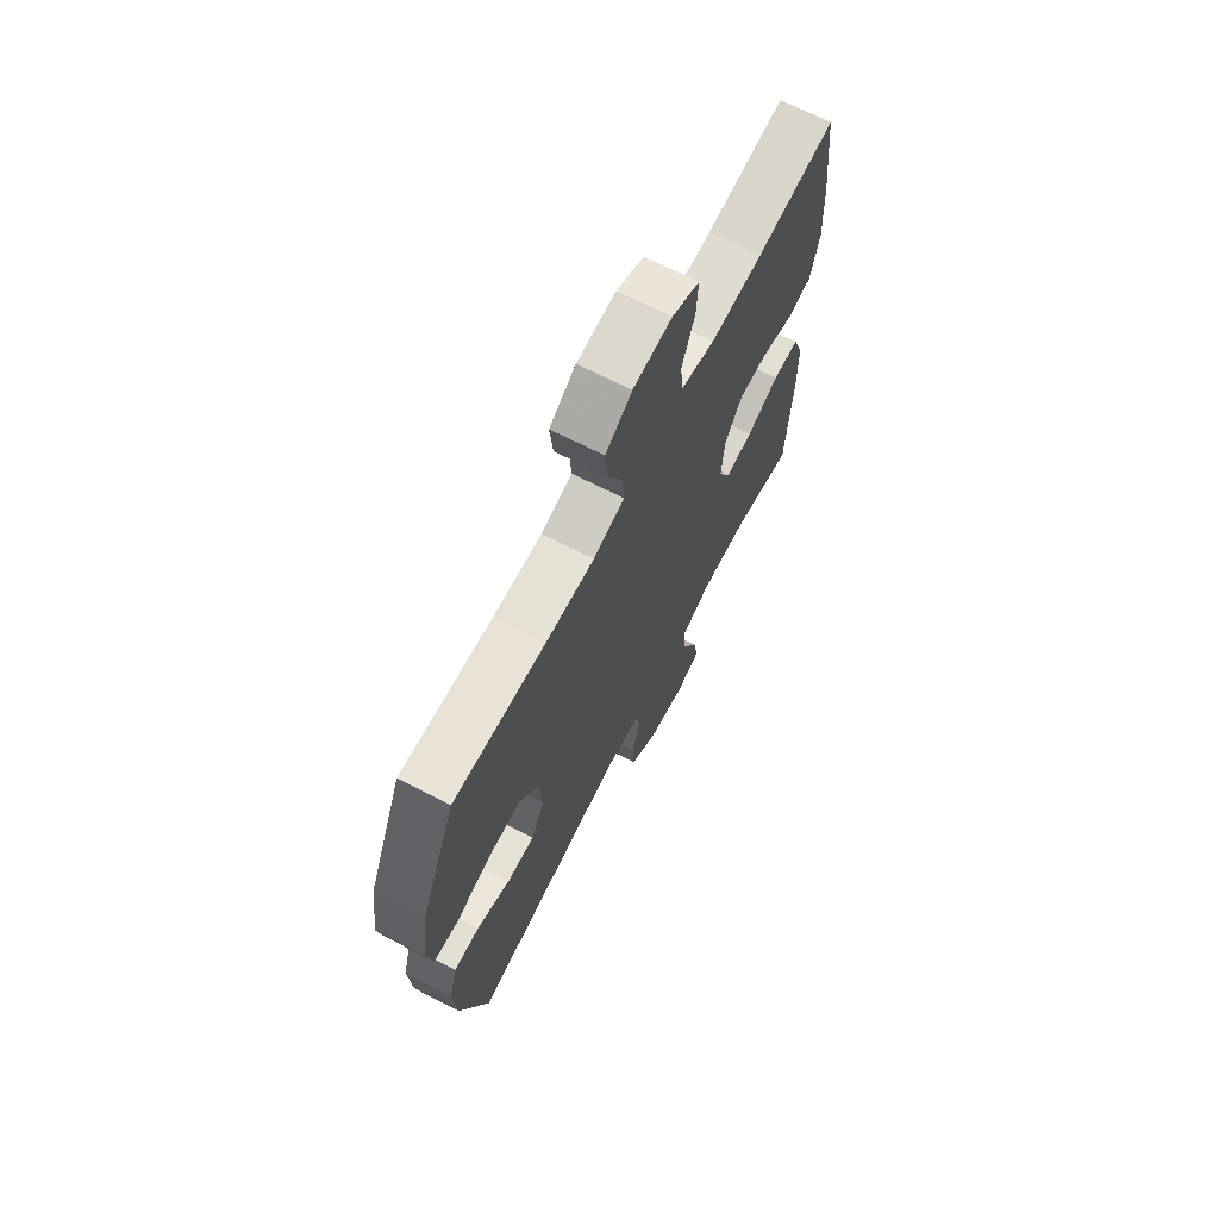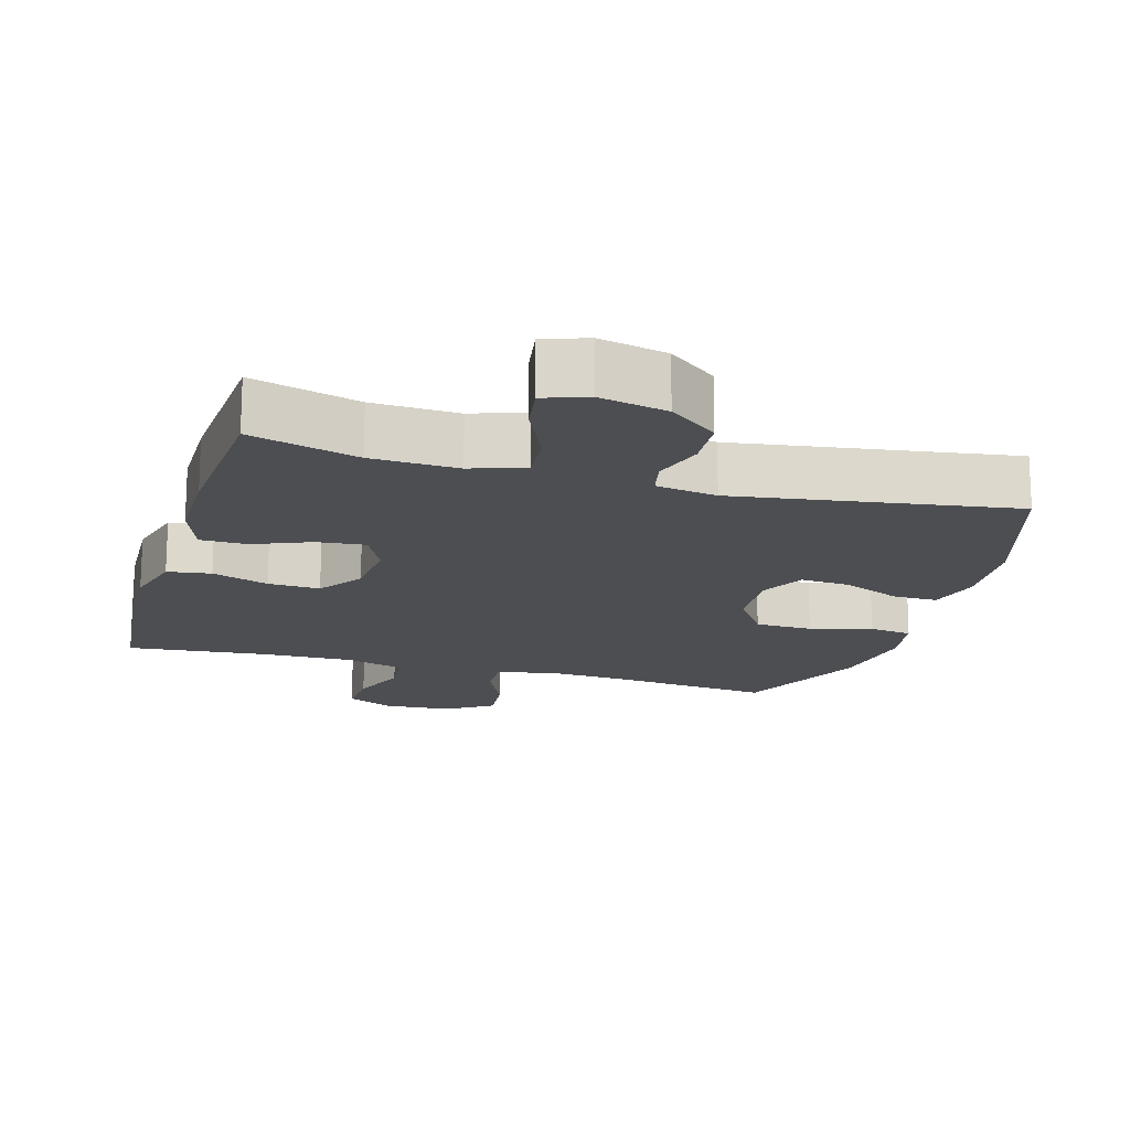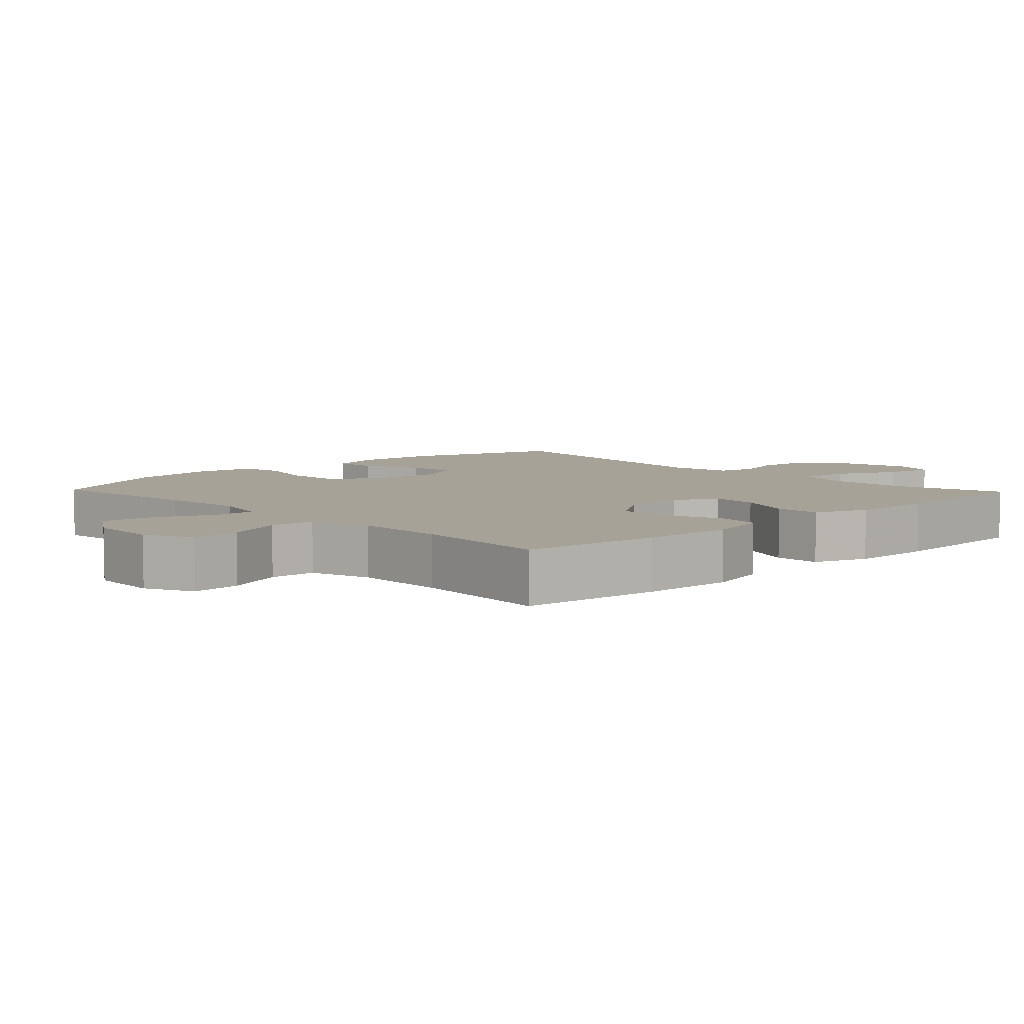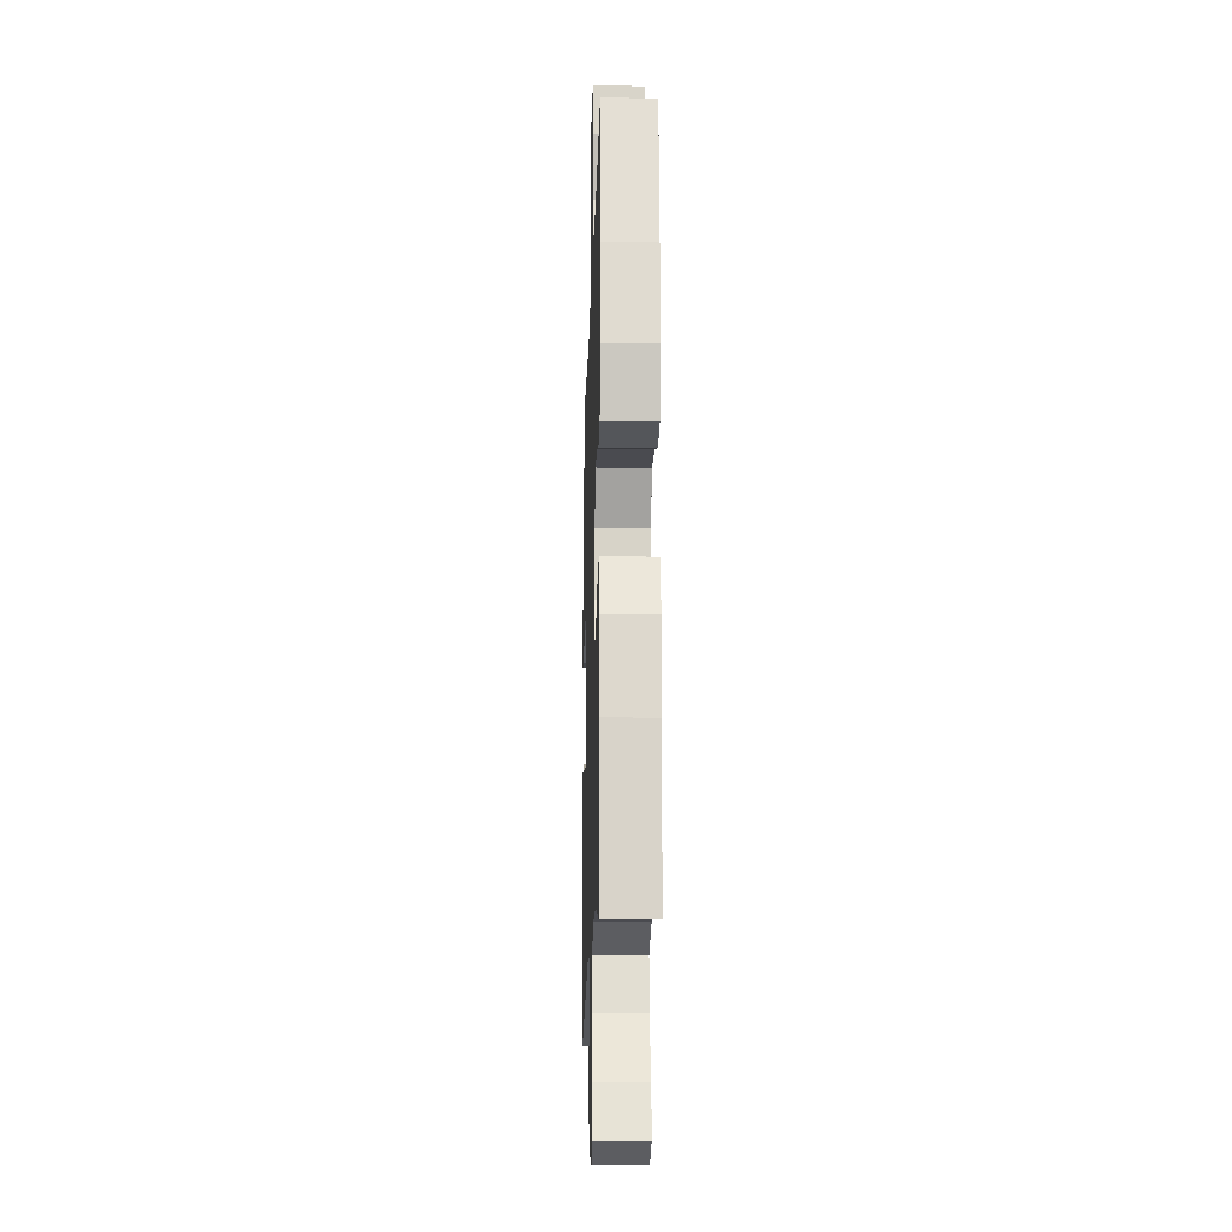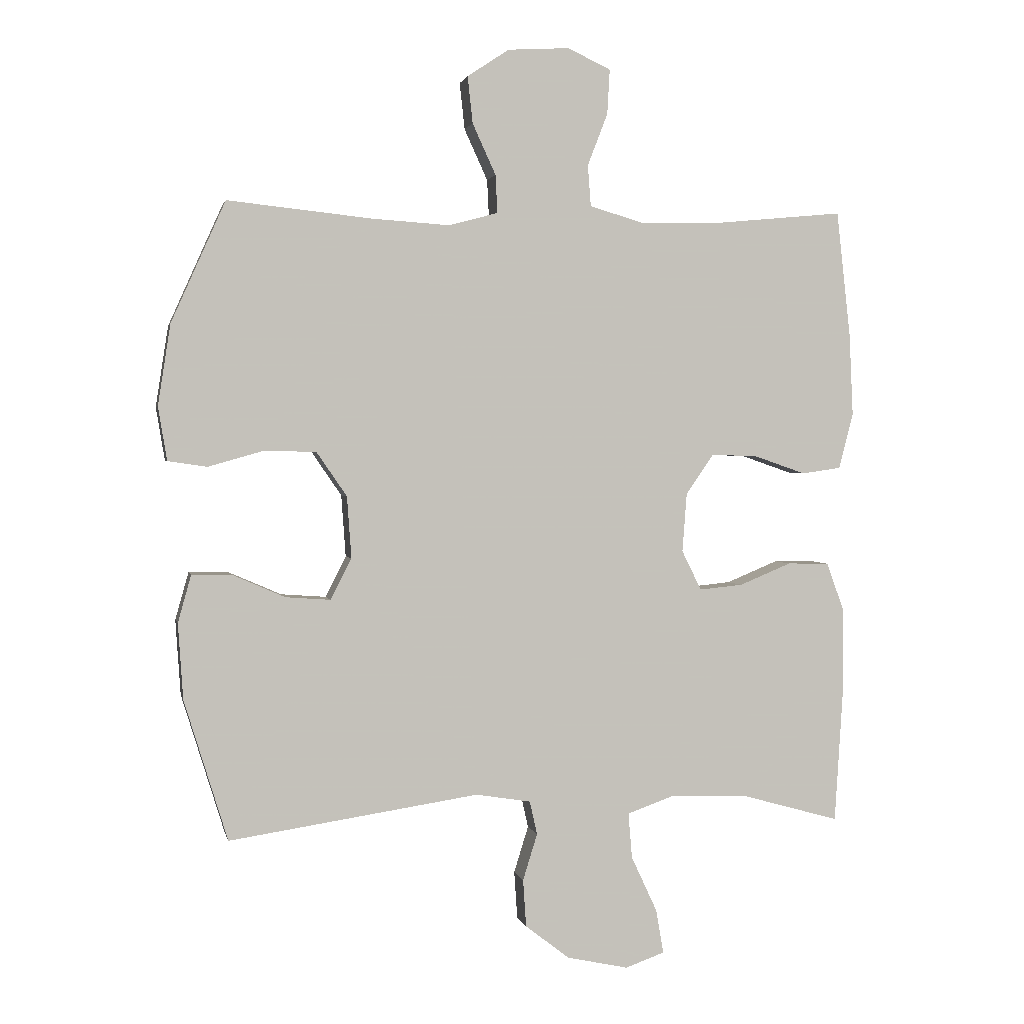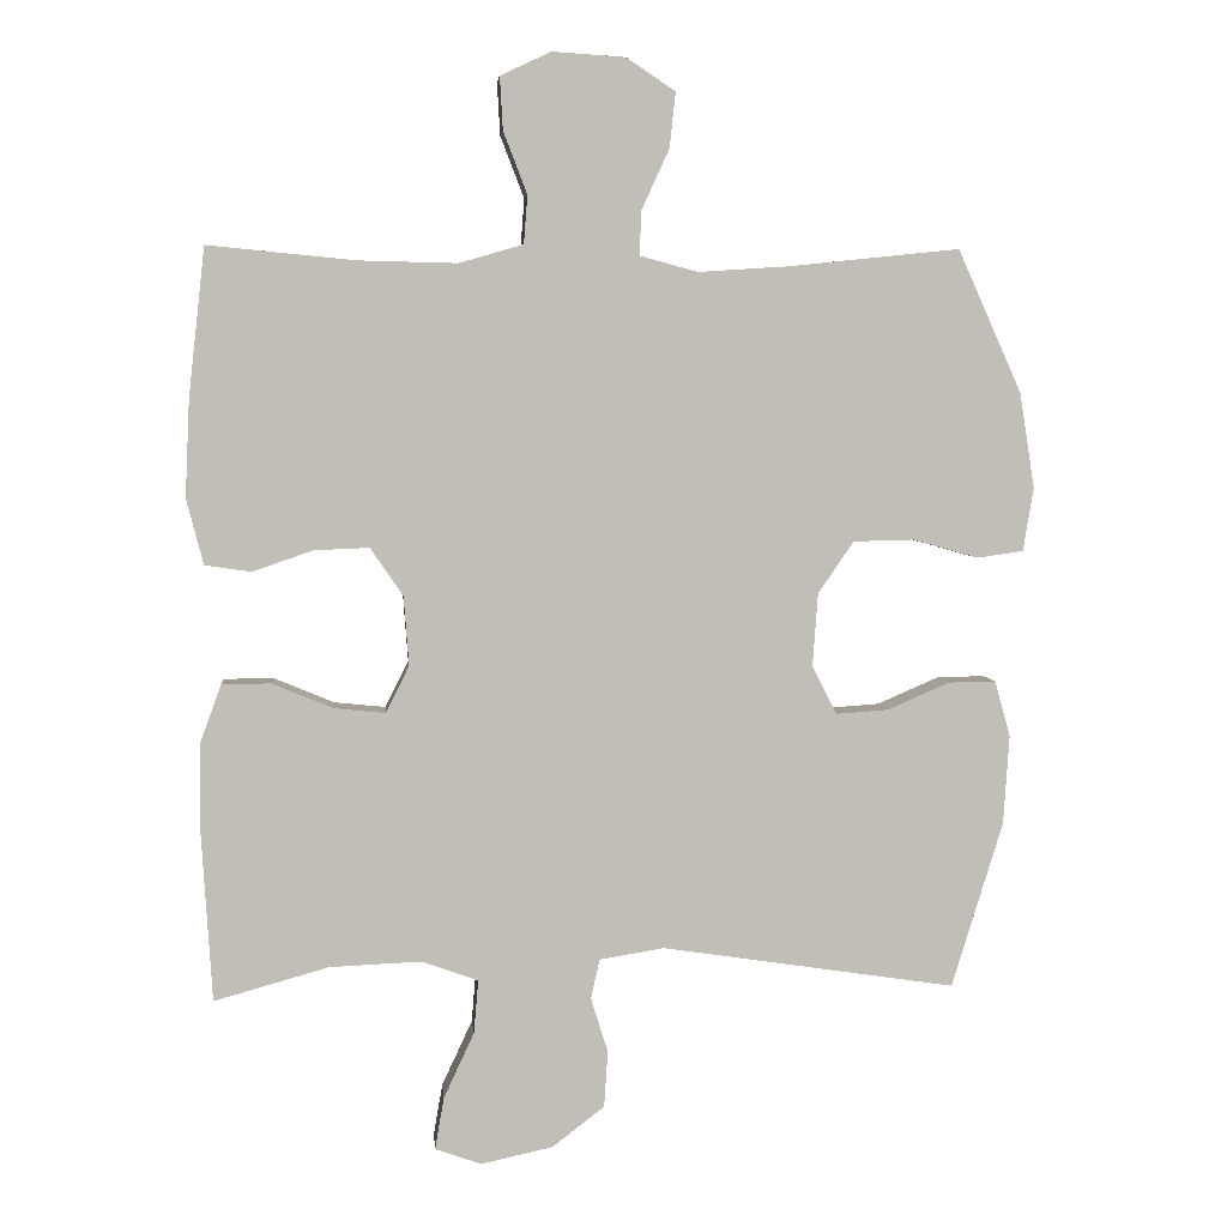
<metadata>
{"format":"obj","ext":"obj","renderer":"f3d","projection":"perspective","resolution":1024,"background":"white","views":[{"elev":68.8,"azim":-62.9,"up":"+Z"},{"elev":-16.7,"azim":163.7,"up":"+Y"},{"elev":6.4,"azim":46.2,"up":"+Y"},{"elev":-16.9,"azim":88.3,"up":"+Z"},{"elev":1.8,"azim":-11.7,"up":"+Z"},{"elev":4.6,"azim":174.6,"up":"+Z"}]}
</metadata>
<code>
v -0.5 0.07 -0.5
v -0.569 0.07 -0.277
v -0.577 0.07 -0.157
v -0.556 0.07 -0.082
v -0.492 0.07 -0.083
v -0.409 0.07 -0.119
v -0.338 0.07 -0.124
v -0.305 0.07 -0.059
v -0.312 0.07 0.039
v -0.36 0.07 0.109
v -0.442 0.07 0.111
v -0.53 0.07 0.086
v -0.592 0.07 0.095
v -0.606 0.07 0.18
v -0.586 0.07 0.308
v -0.5 0.07 0.5
v -0.271 0.07 0.476
v -0.148 0.07 0.468
v -0.07 0.07 0.489
v -0.073 0.07 0.549
v -0.11 0.07 0.63
v -0.118 0.07 0.704
v -0.052 0.07 0.748
v 0.046 0.07 0.754
v 0.114 0.07 0.722
v 0.11 0.07 0.651
v 0.078 0.07 0.568
v 0.083 0.07 0.503
v 0.169 0.07 0.478
v 0.301 0.07 0.481
v 0.5 0.07 0.5
v 0.522 0.07 0.301
v 0.528 0.07 0.17
v 0.505 0.07 0.082
v 0.443 0.07 0.073
v 0.362 0.07 0.101
v 0.288 0.07 0.104
v 0.244 0.07 0.04
v 0.237 0.07 -0.053
v 0.268 0.07 -0.116
v 0.337 0.07 -0.109
v 0.419 0.07 -0.075
v 0.485 0.07 -0.076
v 0.513 0.07 -0.153
v 0.514 0.07 -0.275
v 0.5 0.07 -0.5
v 0.346 0.07 -0.457
v 0.223 0.07 -0.452
v 0.147 0.07 -0.479
v 0.153 0.07 -0.551
v 0.194 0.07 -0.639
v 0.206 0.07 -0.709
v 0.144 0.07 -0.731
v 0.047 0.07 -0.71
v -0.023 0.07 -0.656
v -0.028 0.07 -0.581
v -0.005 0.07 -0.507
v -0.017 0.07 -0.454
v -0.104 0.07 -0.44
v -0.5 0 -0.5
v -0.569 0 -0.277
v -0.577 0 -0.157
v -0.556 0 -0.082
v -0.492 0 -0.083
v -0.409 0 -0.119
v -0.338 0 -0.124
v -0.305 0 -0.059
v -0.312 0 0.039
v -0.36 0 0.109
v -0.442 0 0.111
v -0.53 0 0.086
v -0.592 0 0.095
v -0.606 0 0.18
v -0.586 0 0.308
v -0.5 0 0.5
v -0.271 0 0.476
v -0.148 0 0.468
v -0.07 0 0.489
v -0.073 0 0.549
v -0.11 0 0.63
v -0.118 0 0.704
v -0.052 0 0.748
v 0.046 0 0.754
v 0.114 0 0.722
v 0.11 0 0.651
v 0.078 0 0.568
v 0.083 0 0.503
v 0.169 0 0.478
v 0.301 0 0.481
v 0.5 0 0.5
v 0.522 0 0.301
v 0.528 0 0.17
v 0.505 0 0.082
v 0.443 0 0.073
v 0.362 0 0.101
v 0.288 0 0.104
v 0.244 0 0.04
v 0.237 0 -0.053
v 0.268 0 -0.116
v 0.337 0 -0.109
v 0.419 0 -0.075
v 0.485 0 -0.076
v 0.513 0 -0.153
v 0.514 0 -0.275
v 0.5 0 -0.5
v 0.346 0 -0.457
v 0.223 0 -0.452
v 0.147 0 -0.479
v 0.153 0 -0.551
v 0.194 0 -0.639
v 0.206 0 -0.709
v 0.144 0 -0.731
v 0.047 0 -0.71
v -0.023 0 -0.656
v -0.028 0 -0.581
v -0.005 0 -0.507
v -0.017 0 -0.454
v -0.104 0 -0.44
f 54 55 56 57
f 54 57 58
f 53 54 58
f 50 51 52 53
f 49 50 53 58
f 48 49 58 59
f 44 45 46 47
f 44 47 48
f 41 42 43 44
f 40 41 44 48
f 39 40 48 59
f 33 34 35 36
f 33 36 37
f 30 31 32 33
f 29 30 33 37
f 28 29 37 38
f 24 25 26 27
f 24 27 28
f 23 24 28
f 20 21 22 23
f 19 20 23 28
f 18 19 28 38
f 14 15 16 17
f 11 12 13 14
f 10 11 14 17
f 9 10 17 18
f 3 4 5 6
f 3 6 7
f 2 3 7
f 1 2 7
f 59 1 7 8
f 18 38 39 59
f 8 9 18 59
f 116 115 114 113
f 117 116 113
f 117 113 112
f 112 111 110 109
f 117 112 109 108
f 118 117 108 107
f 106 105 104 103
f 107 106 103
f 103 102 101 100
f 107 103 100 99
f 118 107 99 98
f 95 94 93 92
f 96 95 92
f 92 91 90 89
f 96 92 89 88
f 97 96 88 87
f 86 85 84 83
f 87 86 83
f 87 83 82
f 82 81 80 79
f 87 82 79 78
f 97 87 78 77
f 76 75 74 73
f 73 72 71 70
f 76 73 70 69
f 77 76 69 68
f 65 64 63 62
f 66 65 62
f 66 62 61
f 66 61 60
f 67 66 60 118
f 118 98 97 77
f 118 77 68 67
f 1 60 61 2
f 2 61 62 3
f 3 62 63 4
f 4 63 64 5
f 5 64 65 6
f 6 65 66 7
f 7 66 67 8
f 8 67 68 9
f 9 68 69 10
f 10 69 70 11
f 11 70 71 12
f 12 71 72 13
f 13 72 73 14
f 14 73 74 15
f 15 74 75 16
f 16 75 76 17
f 17 76 77 18
f 18 77 78 19
f 19 78 79 20
f 20 79 80 21
f 21 80 81 22
f 22 81 82 23
f 23 82 83 24
f 24 83 84 25
f 25 84 85 26
f 26 85 86 27
f 27 86 87 28
f 28 87 88 29
f 29 88 89 30
f 30 89 90 31
f 31 90 91 32
f 32 91 92 33
f 33 92 93 34
f 34 93 94 35
f 35 94 95 36
f 36 95 96 37
f 37 96 97 38
f 38 97 98 39
f 39 98 99 40
f 40 99 100 41
f 41 100 101 42
f 42 101 102 43
f 43 102 103 44
f 44 103 104 45
f 45 104 105 46
f 46 105 106 47
f 47 106 107 48
f 48 107 108 49
f 49 108 109 50
f 50 109 110 51
f 51 110 111 52
f 52 111 112 53
f 53 112 113 54
f 54 113 114 55
f 55 114 115 56
f 56 115 116 57
f 57 116 117 58
f 58 117 118 59
f 59 118 60 1

</code>
